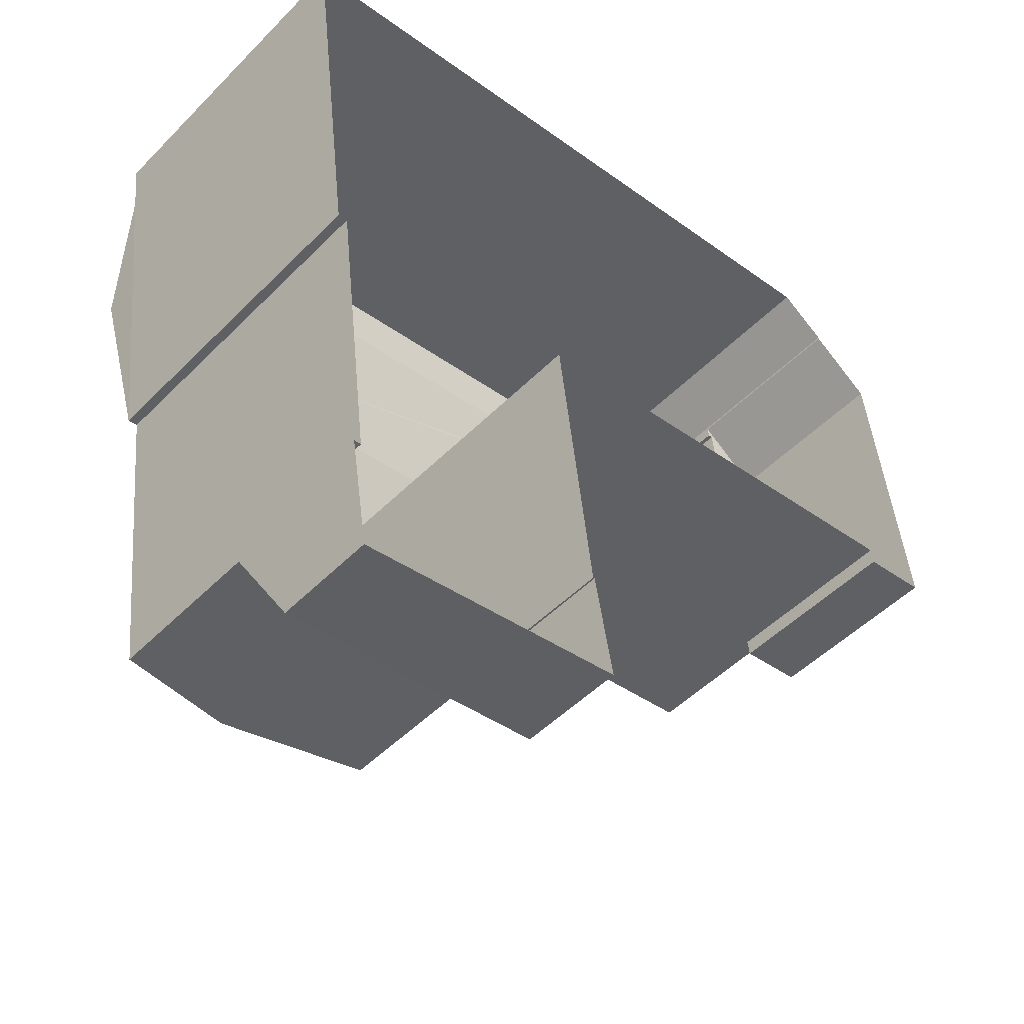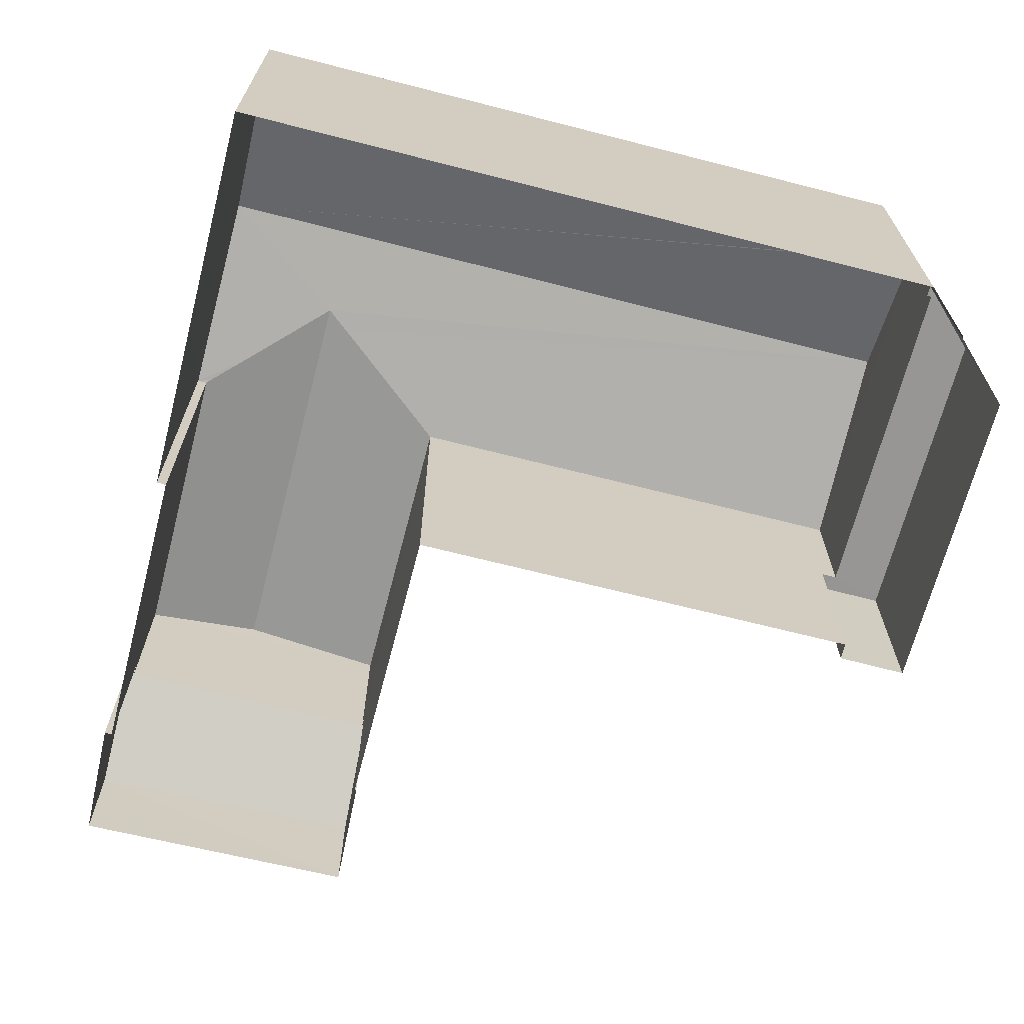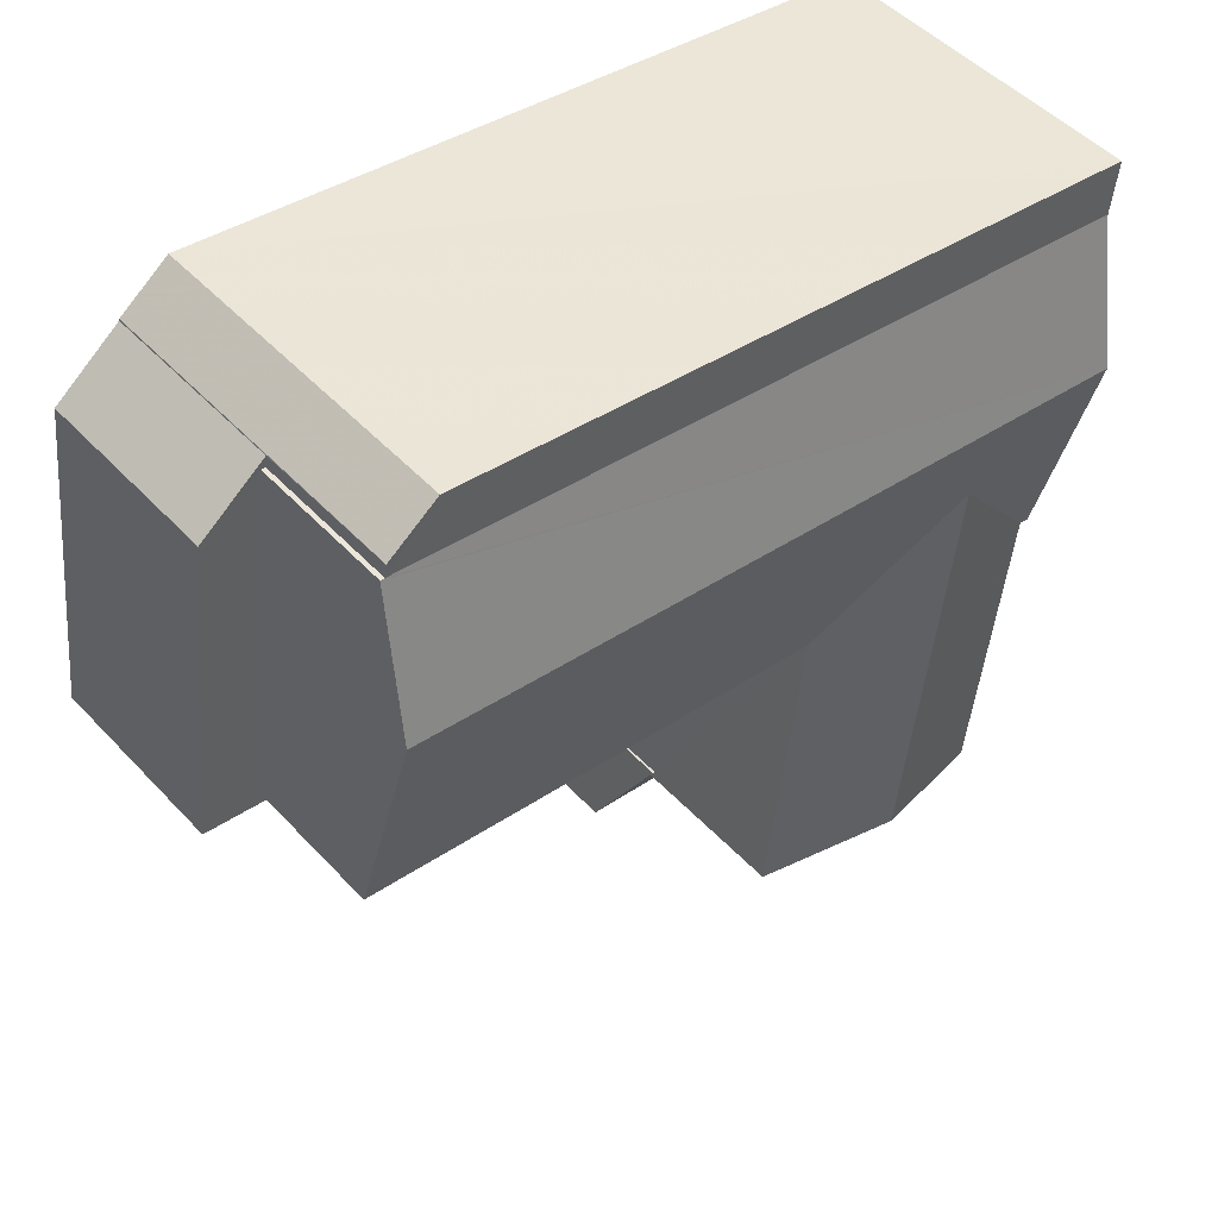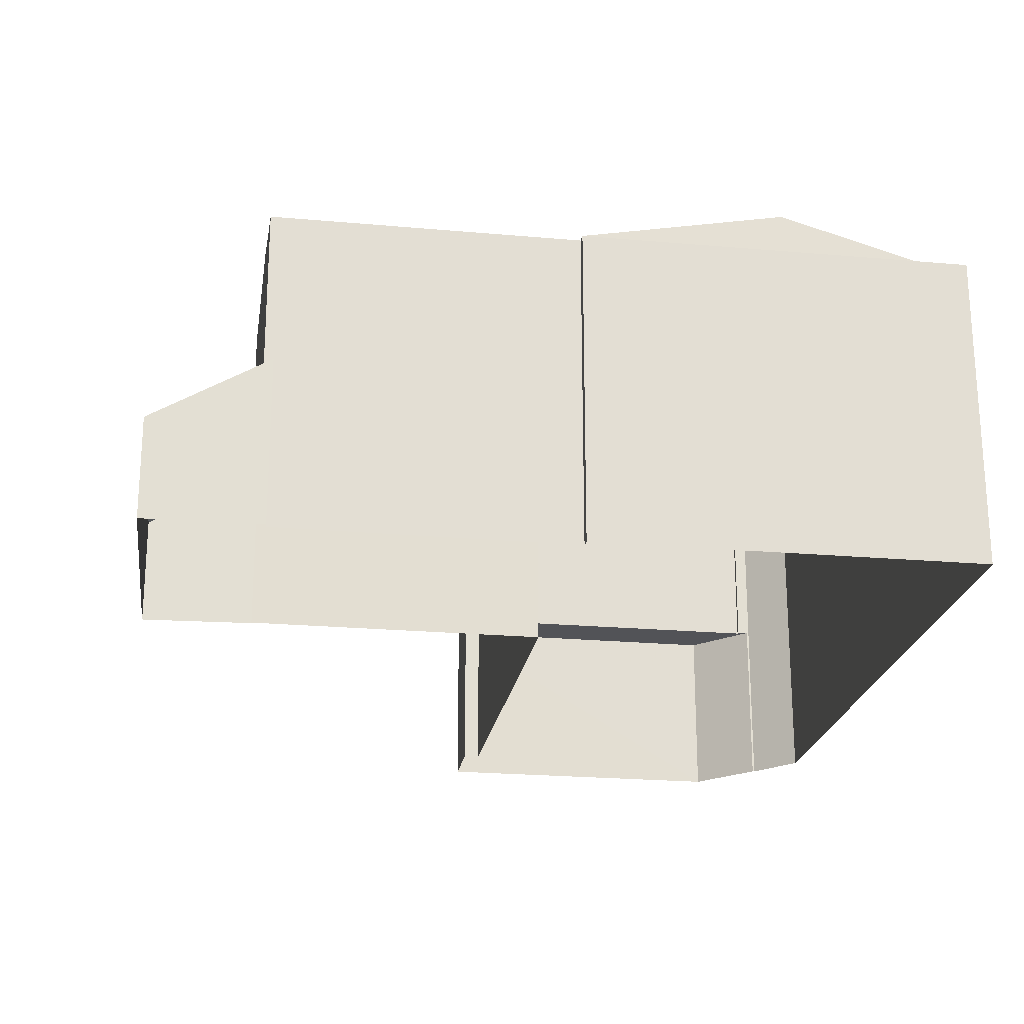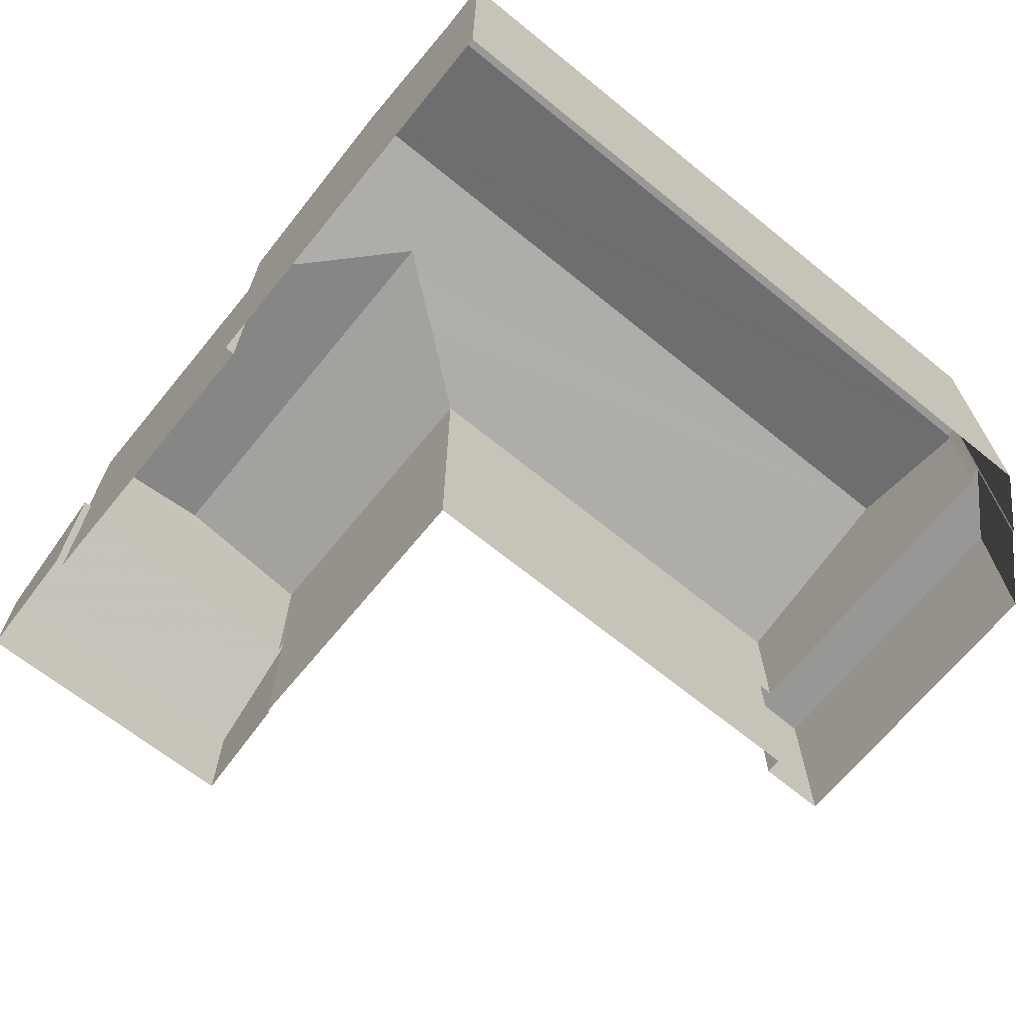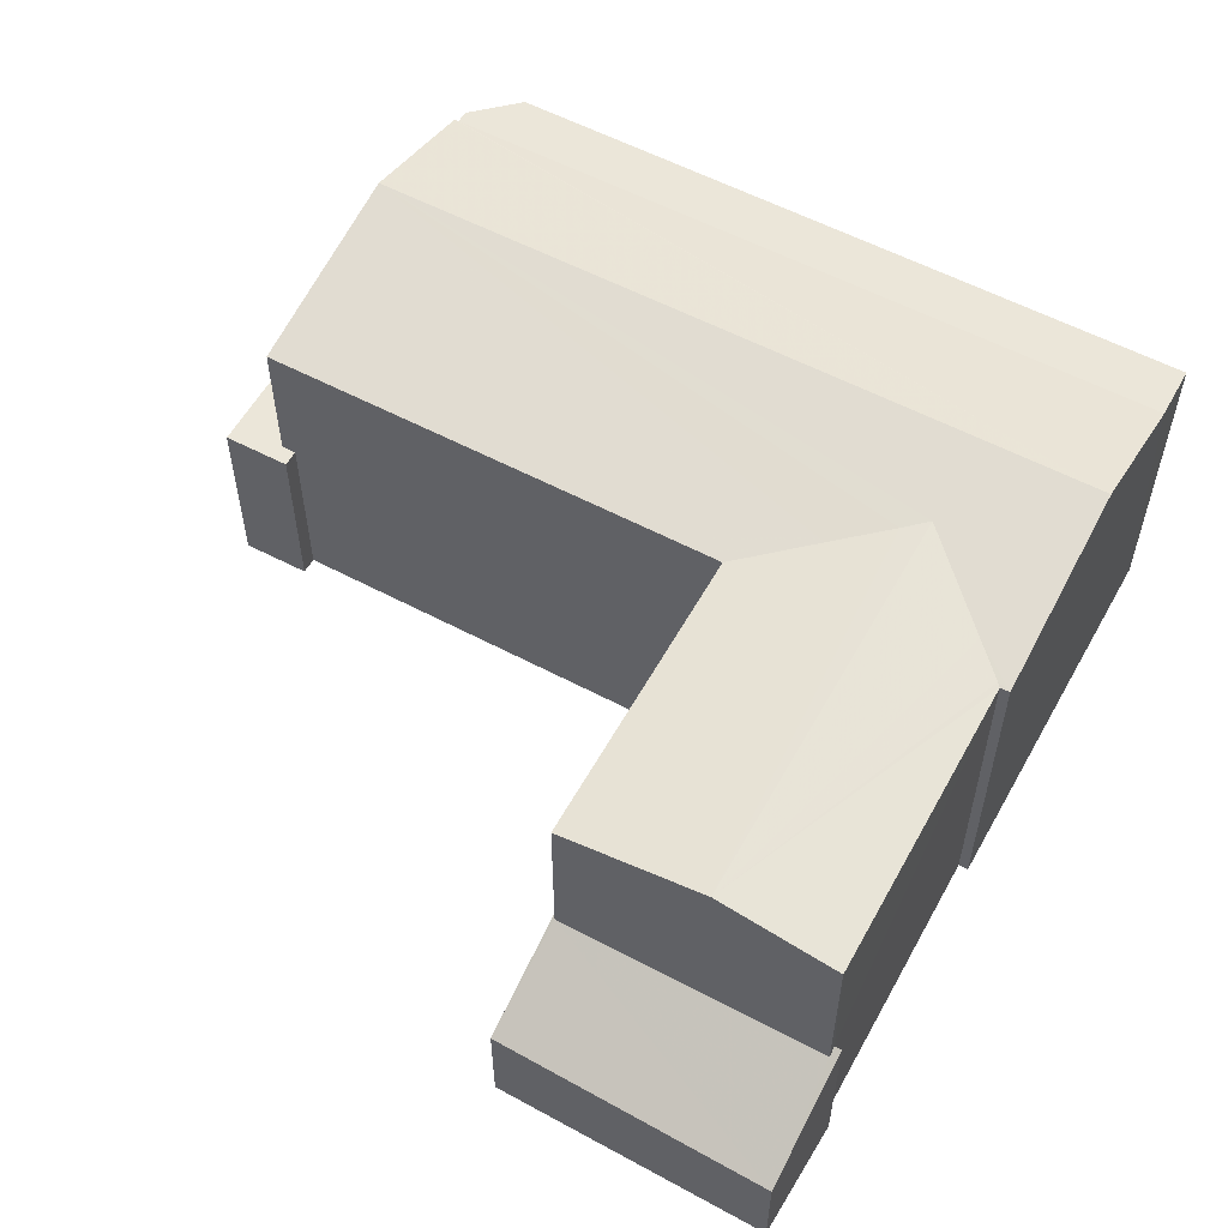
<metadata>
{"format":"obj","ext":"obj","renderer":"f3d","projection":"perspective","resolution":1024,"background":"white","views":[{"elev":-49.1,"azim":137.9,"up":"+Y"},{"elev":-67.9,"azim":158.6,"up":"+Z"},{"elev":48.7,"azim":-40.6,"up":"+Y"},{"elev":-22.2,"azim":74.3,"up":"+Z"},{"elev":-68.4,"azim":133.9,"up":"+Z"},{"elev":56.9,"azim":21.9,"up":"+Z"}]}
</metadata>
<code>
v -8.948e+04 -9.91e+04 7.119
v -8.948e+04 -9.91e+04 7.119
v -8.948e+04 -9.91e+04 7.119
v -8.948e+04 -9.91e+04 7.119
v -8.947e+04 -9.911e+04 7.117
v -8.946e+04 -9.911e+04 7.117
v -8.947e+04 -9.911e+04 7.117
v -8.947e+04 -9.909e+04 7.119
v -8.947e+04 -9.909e+04 7.119
v -8.947e+04 -9.909e+04 7.119
v -8.947e+04 -9.911e+04 7.117
v -8.946e+04 -9.911e+04 7.117
v -8.946e+04 -9.911e+04 7.117
v -8.946e+04 -9.91e+04 7.117
v -8.947e+04 -9.91e+04 7.117
v -8.946e+04 -9.91e+04 7.117
v -8.946e+04 -9.91e+04 7.117
v -8.948e+04 -9.91e+04 11.21
v -8.948e+04 -9.91e+04 11.21
v -8.948e+04 -9.91e+04 11.21
v -8.948e+04 -9.91e+04 11.21
v -8.948e+04 -9.91e+04 11.21
v -8.947e+04 -9.91e+04 11.21
v -8.947e+04 -9.909e+04 11.21
v -8.947e+04 -9.91e+04 11.21
v -8.946e+04 -9.91e+04 14.7
v -8.946e+04 -9.911e+04 14.77
v -8.946e+04 -9.91e+04 14.77
v -8.947e+04 -9.911e+04 14.28
v -8.947e+04 -9.91e+04 14.29
v -8.947e+04 -9.91e+04 14.29
v -8.946e+04 -9.91e+04 15.16
v -8.946e+04 -9.91e+04 14.28
v -8.948e+04 -9.91e+04 15.16
v -8.947e+04 -9.909e+04 14.29
v -8.947e+04 -9.909e+04 14.29
v -8.946e+04 -9.91e+04 14.28
v -8.946e+04 -9.91e+04 14.52
v -8.946e+04 -9.91e+04 14.43
v -8.946e+04 -9.91e+04 14.28
v -8.946e+04 -9.91e+04 14.3
v -8.946e+04 -9.91e+04 14.28
v -8.946e+04 -9.911e+04 14.28
v -8.947e+04 -9.91e+04 14.28
v -8.948e+04 -9.91e+04 14.29
v -8.946e+04 -9.911e+04 10.82
v -8.946e+04 -9.911e+04 10.71
v -8.946e+04 -9.911e+04 9.353
v -8.947e+04 -9.911e+04 10.77
v -8.947e+04 -9.911e+04 9.482
v -8.947e+04 -9.911e+04 10.87
v -8.947e+04 -9.911e+04 10.87
v -8.946e+04 -9.911e+04 10.82
f 1 2 3
f 4 1 3
f 5 6 7
f 8 9 10
f 2 8 3
f 5 7 11
f 6 12 13
f 14 15 10
f 14 16 17
f 15 3 10
f 17 5 15
f 12 5 17
f 12 6 5
f 3 8 10
f 14 17 15
f 18 19 20
f 21 18 20
f 21 20 22
f 23 24 25
f 25 24 22
f 20 25 22
f 26 27 28
f 26 29 27
f 30 31 32
f 33 30 32
f 31 34 32
f 35 30 36
f 36 33 37
f 36 30 33
f 34 38 26
f 34 28 32
f 39 40 32
f 40 39 41
f 28 39 32
f 34 26 28
f 41 42 40
f 42 41 27
f 42 27 43
f 41 39 27
f 38 29 26
f 38 44 29
f 44 34 45
f 44 38 34
f 28 27 39
f 46 47 48
f 48 49 50
f 49 51 50
f 52 51 49
f 46 53 47
f 47 49 48
f 34 31 45
f 37 33 14
f 14 33 16
f 33 40 16
f 52 11 51
f 52 5 11
f 49 29 52
f 5 52 15
f 15 52 44
f 52 29 44
f 12 46 13
f 12 53 46
f 43 53 42
f 42 53 17
f 47 53 43
f 17 53 12
f 3 18 4
f 3 19 18
f 4 21 1
f 4 18 21
f 49 43 29
f 49 47 43
f 37 14 10
f 36 37 10
f 48 7 6
f 48 50 7
f 23 31 30
f 23 25 31
f 27 29 43
f 25 45 31
f 25 20 45
f 13 48 6
f 13 46 48
f 50 51 11
f 7 50 11
f 9 36 10
f 9 35 36
f 17 16 40
f 42 17 40
f 33 32 40
f 45 19 44
f 44 19 15
f 45 20 19
f 15 19 3
f 2 22 24
f 8 2 24
f 21 2 1
f 21 22 2
f 23 30 24
f 8 24 9
f 9 24 35
f 24 30 35

</code>
